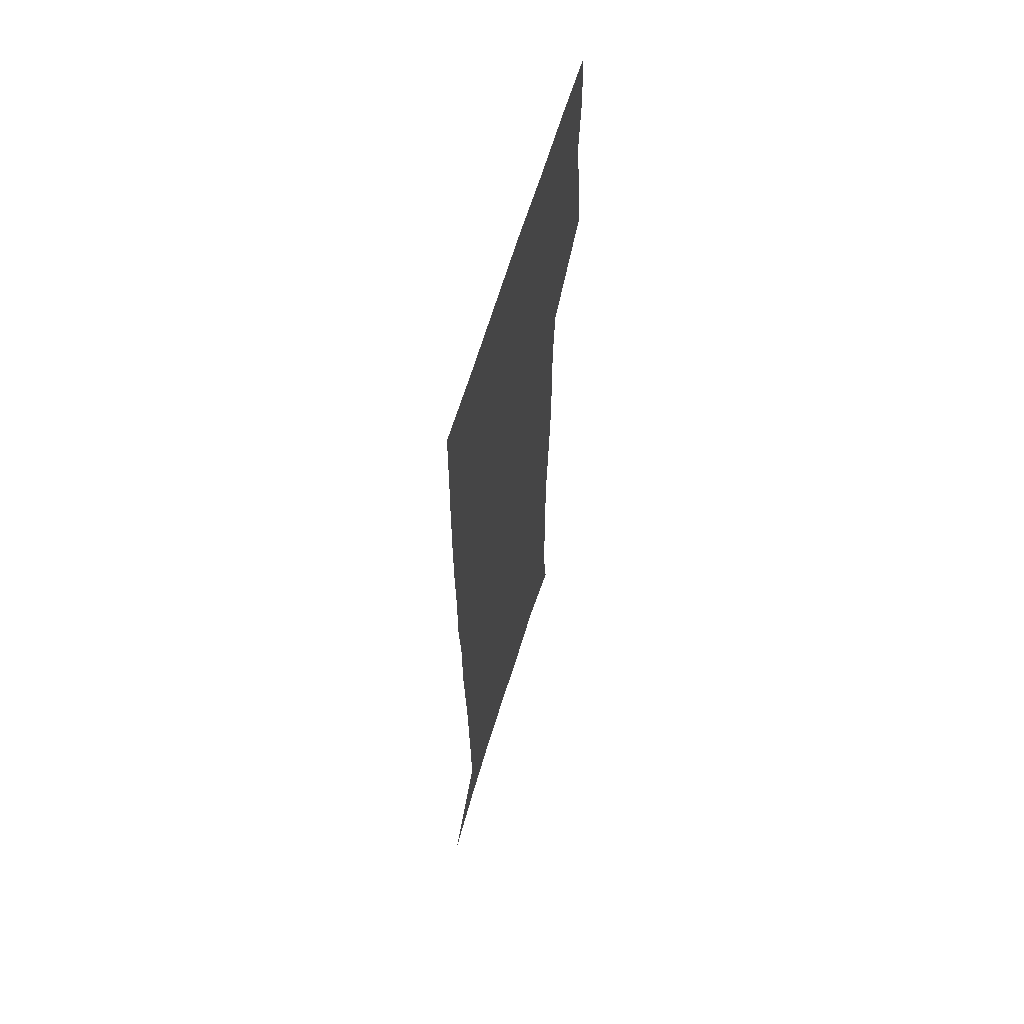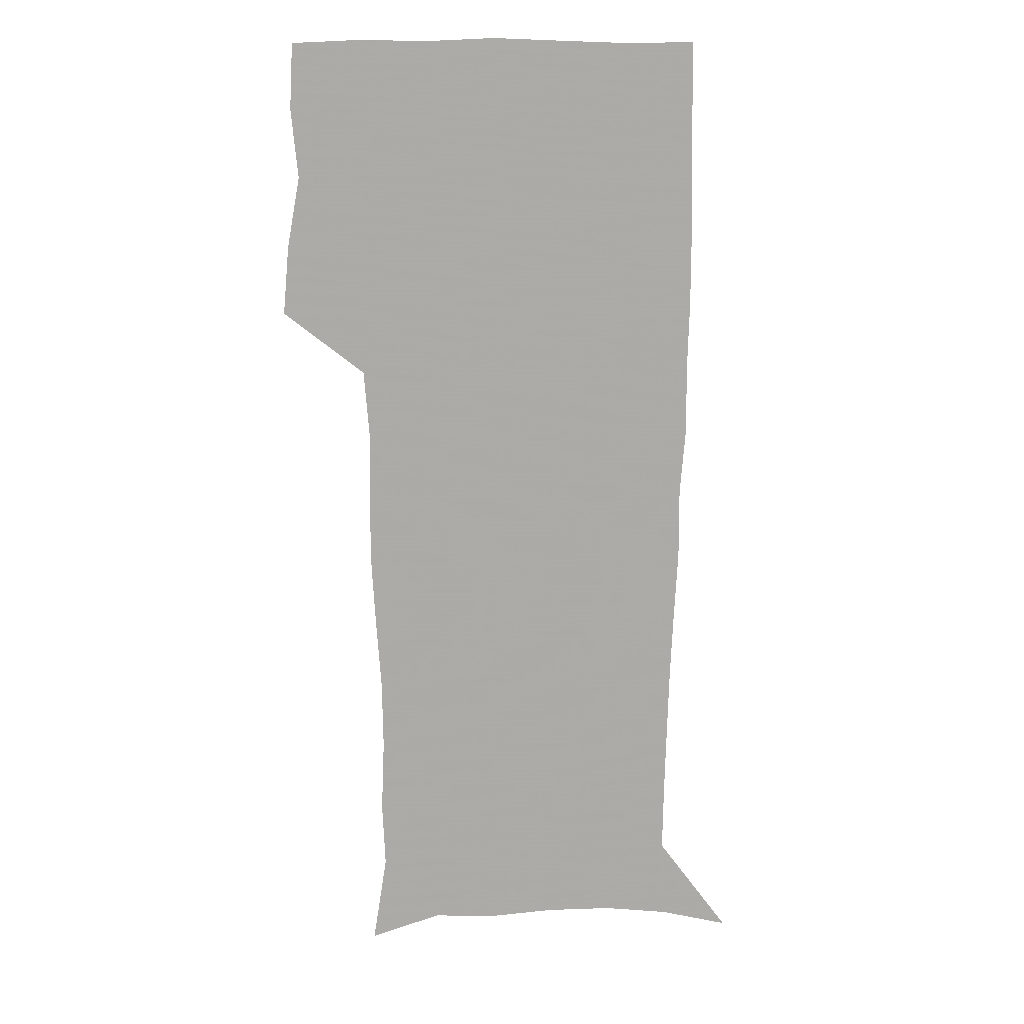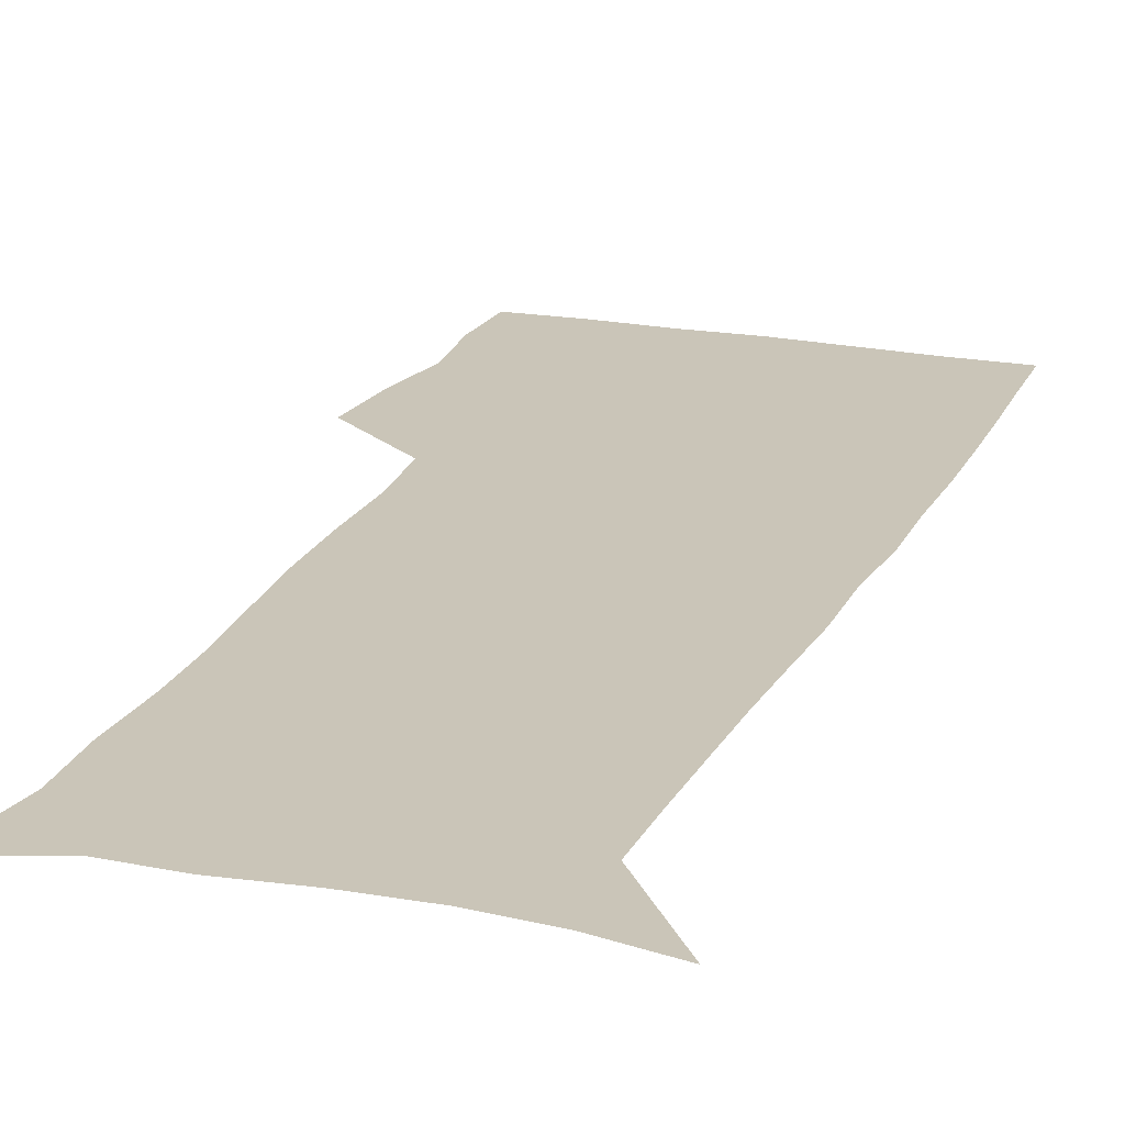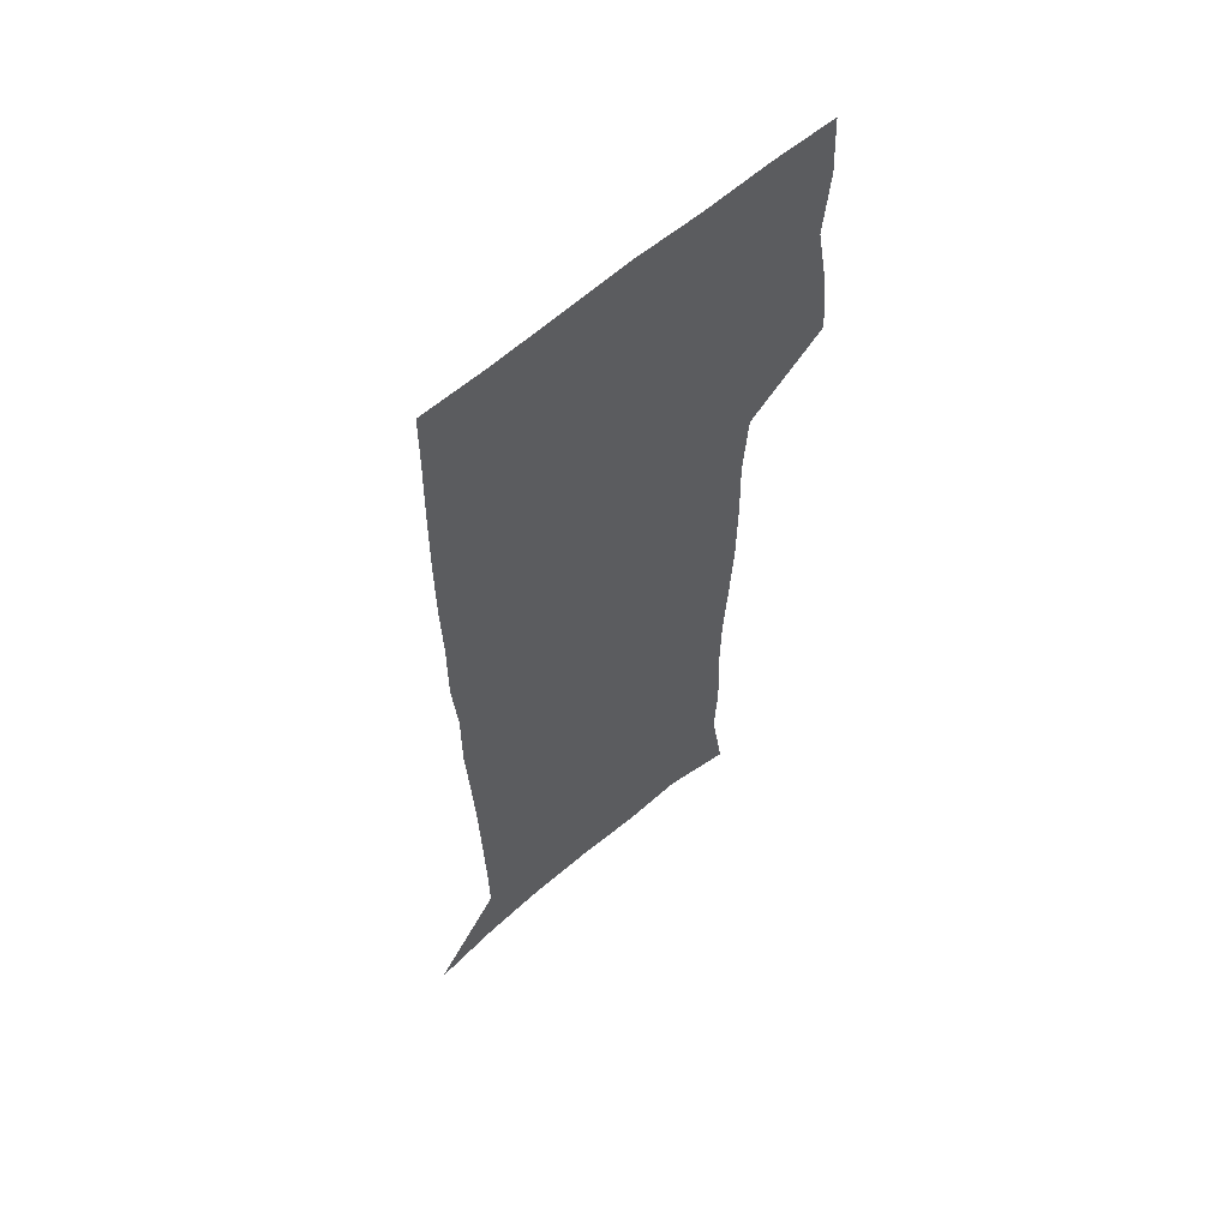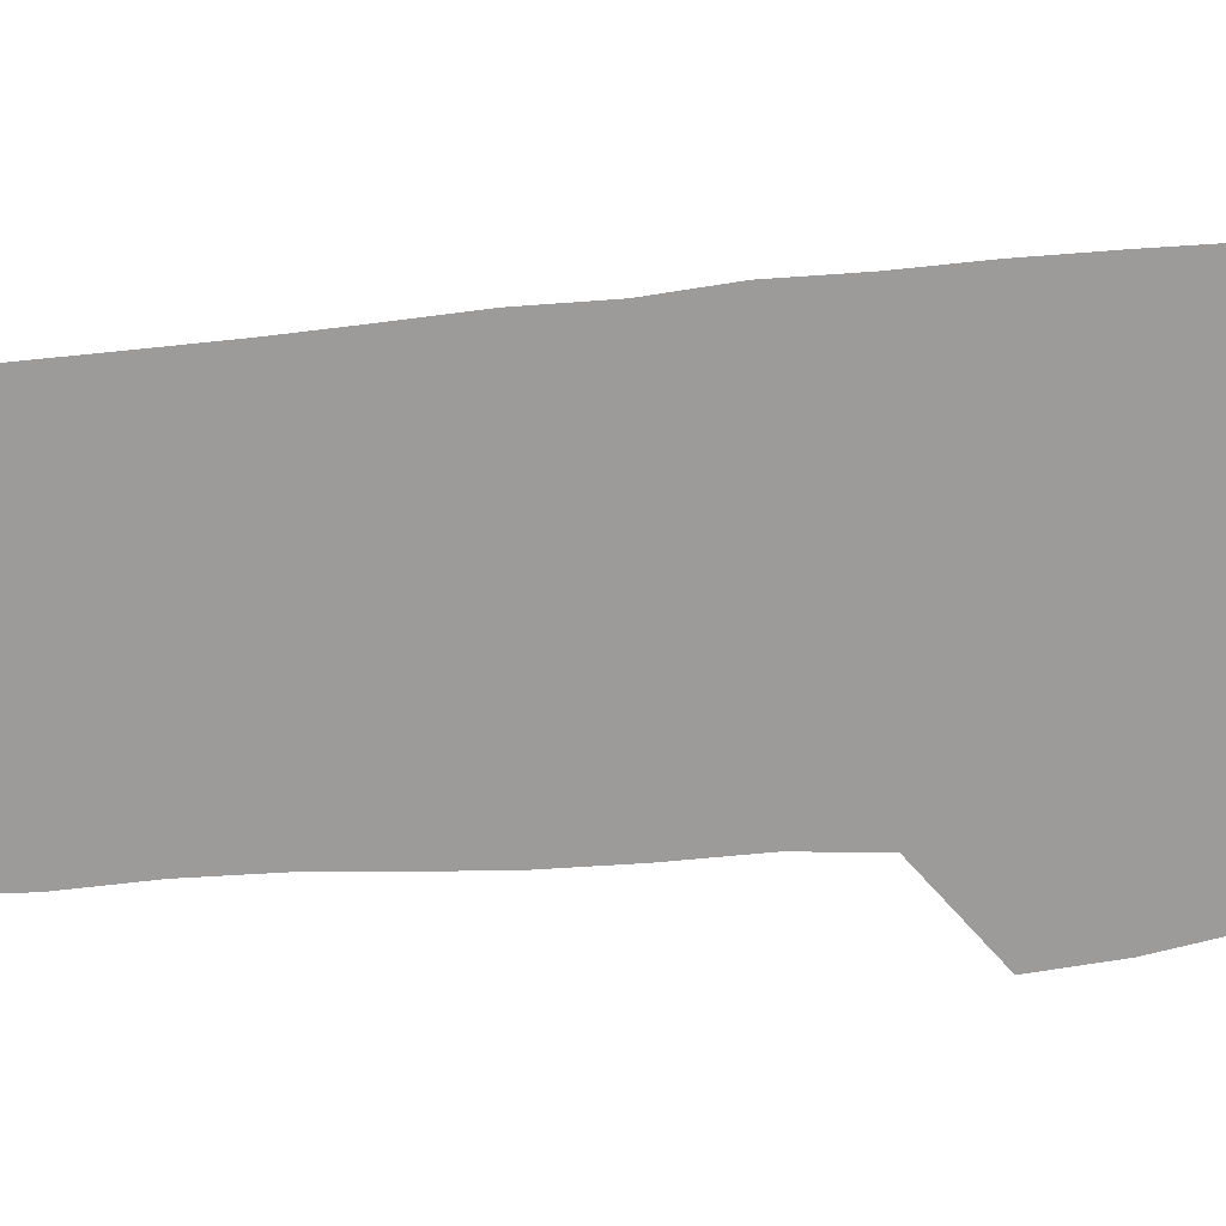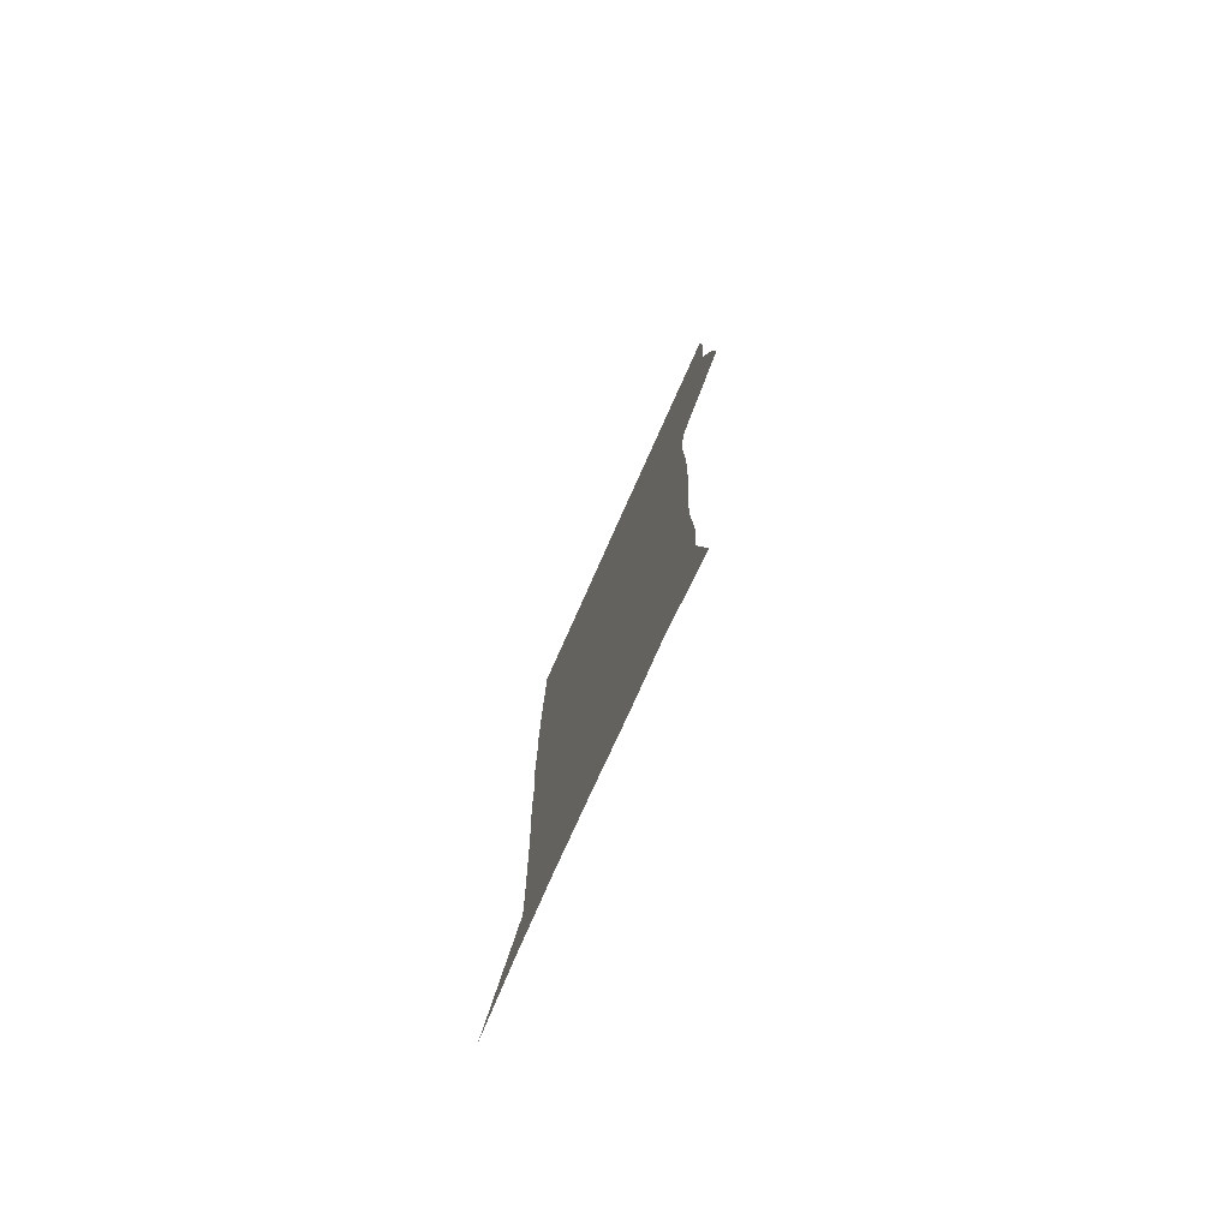
<metadata>
{"format":"obj","ext":"obj","renderer":"f3d","projection":"perspective","resolution":1024,"background":"white","views":[{"elev":63.9,"azim":106.7,"up":"+Y"},{"elev":13.9,"azim":-0.2,"up":"+Y"},{"elev":20.5,"azim":19.6,"up":"+Z"},{"elev":60.5,"azim":138.1,"up":"+Y"},{"elev":-69.9,"azim":94.3,"up":"+Z"},{"elev":-79.0,"azim":-114.2,"up":"+Y"}]}
</metadata>
<code>
v 472.7 446.6 0
v 475.4 477.5 0
v 481.1 509.2 0
v 478 540 0
v 479.6 569.3 0
v 509.5 131.3 0
v 515.8 171.7 0
v 514.4 200.8 0
v 515.7 233.4 0
v 515.2 264.4 0
v 513.1 294.1 0
v 511.3 324.4 0
v 510.9 356 0
v 511.6 388.5 0
v 509.1 418.8 0
v 512.8 450.4 0
v 510.8 479.6 0
v 513.5 509.4 0
v 513.4 538.6 0
v 509.7 570.7 0
v 541.2 142.5 0
v 544.8 179.8 0
v 547 213.7 0
v 546.8 243.7 0
v 545.7 272.7 0
v 544.9 302.6 0
v 544.1 332.4 0
v 543.2 362.3 0
v 542.9 392.5 0
v 544 422.9 0
v 544.7 452.3 0
v 544.4 480.8 0
v 544.4 509.3 0
v 544.9 537.1 0
v 540.8 570.2 0
v 568.9 142.1 0
v 572.2 183.6 0
v 574.6 220.5 0
v 574.1 247.8 0
v 573.8 277.2 0
v 573.4 306.5 0
v 573.1 336.1 0
v 573.1 365.9 0
v 573.3 395.3 0
v 573.4 424.3 0
v 574 453.3 0
v 573.4 481.4 0
v 573.6 509.6 0
v 573.1 538 0
v 570.5 571.5 0
v 597.9 145.3 0
v 599.4 188.1 0
v 600.1 218.7 0
v 600.3 247.4 0
v 600.4 278.6 0
v 600.6 307 0
v 600.9 338.6 0
v 601.1 367 0
v 601.4 395.5 0
v 601.8 424.2 0
v 601.8 453.4 0
v 602 481.7 0
v 601.9 509.9 0
v 601.7 537.7 0
v 600.6 570.4 0
v 626.7 146.4 0
v 626.3 183.8 0
v 626.2 217.1 0
v 626.6 246.8 0
v 627.1 276.7 0
v 628 305.6 0
v 628.2 336.4 0
v 628.7 365.8 0
v 629.7 394.4 0
v 630.5 423.4 0
v 630.4 452.9 0
v 630.6 481.6 0
v 630.8 510.4 0
v 630.4 539.2 0
v 630.7 569.3 0
v 655.3 144.2 0
v 653.5 180 0
v 654 210.6 0
v 654.9 240.6 0
v 655.7 270.7 0
v 657.1 300.2 0
v 658.7 330 0
v 658.7 361.4 0
v 661.1 390.5 0
v 660.9 421.2 0
v 661.7 451.1 0
v 661.8 481 0
v 661.5 510.7 0
v 660.9 540.3 0
v 660.5 569.7 0
v 685 138 0
v 691 571 0
v 691 601 0
f 15 16 1
f 1 16 2
f 16 17 2
f 2 17 3
f 17 18 3
f 3 18 4
f 18 19 4
f 4 19 5
f 19 20 5
f 6 21 7
f 21 22 7
f 7 22 8
f 22 23 8
f 8 23 9
f 23 24 9
f 9 24 10
f 24 25 10
f 10 25 11
f 25 26 11
f 11 26 12
f 26 27 12
f 12 27 13
f 27 28 13
f 13 28 14
f 28 29 14
f 14 29 15
f 29 30 15
f 15 30 16
f 30 31 16
f 16 31 17
f 31 32 17
f 17 32 18
f 32 33 18
f 18 33 19
f 33 34 19
f 19 34 20
f 34 35 20
f 21 36 22
f 36 37 22
f 22 37 23
f 37 38 23
f 23 38 24
f 38 39 24
f 24 39 25
f 39 40 25
f 25 40 26
f 40 41 26
f 26 41 27
f 41 42 27
f 27 42 28
f 42 43 28
f 28 43 29
f 43 44 29
f 29 44 30
f 44 45 30
f 30 45 31
f 45 46 31
f 31 46 32
f 46 47 32
f 32 47 33
f 47 48 33
f 33 48 34
f 48 49 34
f 34 49 35
f 49 50 35
f 36 51 37
f 51 52 37
f 37 52 38
f 52 53 38
f 38 53 39
f 53 54 39
f 39 54 40
f 54 55 40
f 40 55 41
f 55 56 41
f 41 56 42
f 56 57 42
f 42 57 43
f 57 58 43
f 43 58 44
f 58 59 44
f 44 59 45
f 59 60 45
f 45 60 46
f 60 61 46
f 46 61 47
f 61 62 47
f 47 62 48
f 62 63 48
f 48 63 49
f 63 64 49
f 49 64 50
f 64 65 50
f 51 66 52
f 66 67 52
f 52 67 53
f 67 68 53
f 53 68 54
f 68 69 54
f 54 69 55
f 69 70 55
f 55 70 56
f 70 71 56
f 56 71 57
f 71 72 57
f 57 72 58
f 72 73 58
f 58 73 59
f 73 74 59
f 59 74 60
f 74 75 60
f 60 75 61
f 75 76 61
f 61 76 62
f 76 77 62
f 62 77 63
f 77 78 63
f 63 78 64
f 78 79 64
f 64 79 65
f 79 80 65
f 66 81 67
f 81 82 67
f 67 82 68
f 82 83 68
f 68 83 69
f 83 84 69
f 69 84 70
f 84 85 70
f 70 85 71
f 85 86 71
f 71 86 72
f 86 87 72
f 72 87 73
f 87 88 73
f 73 88 74
f 88 89 74
f 74 89 75
f 89 90 75
f 75 90 76
f 90 91 76
f 76 91 77
f 91 92 77
f 77 92 78
f 92 93 78
f 78 93 79
f 93 94 79
f 79 94 80
f 94 95 80
f 81 96 82

</code>
